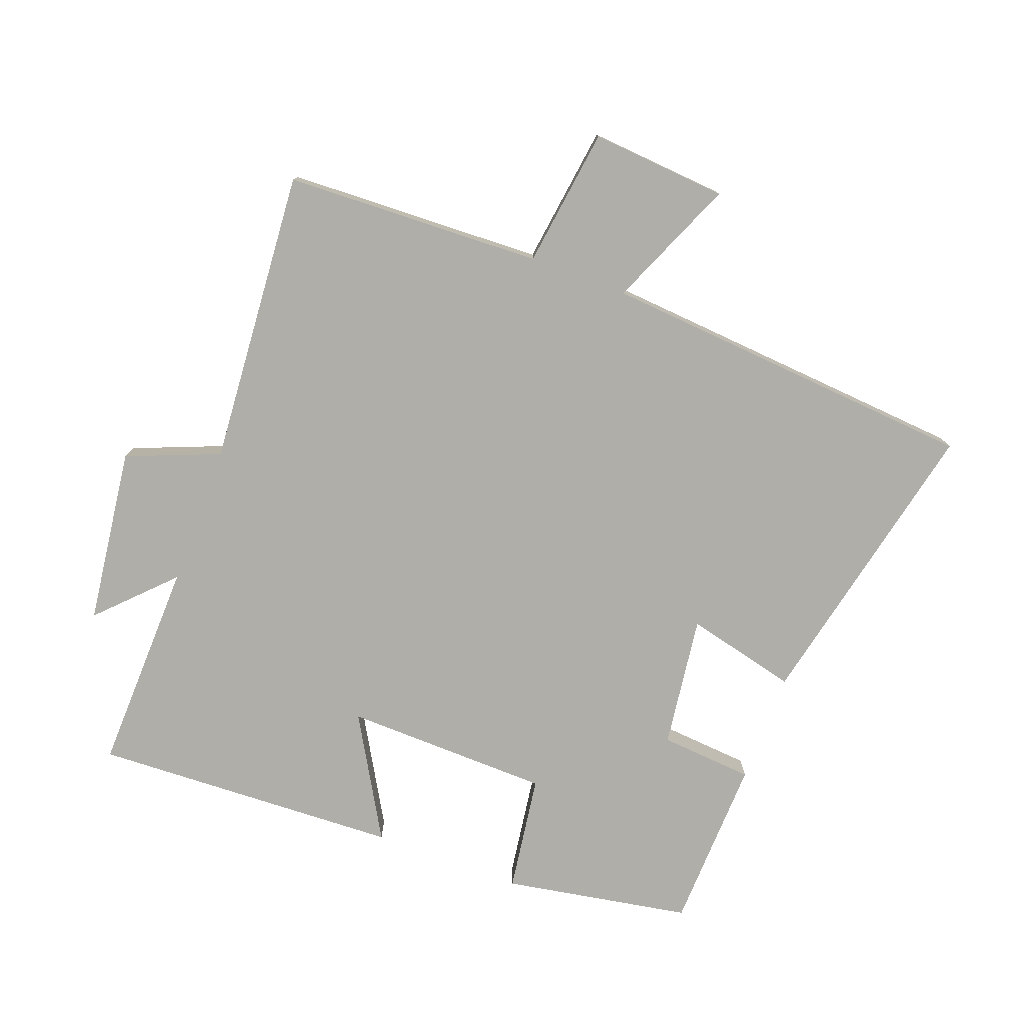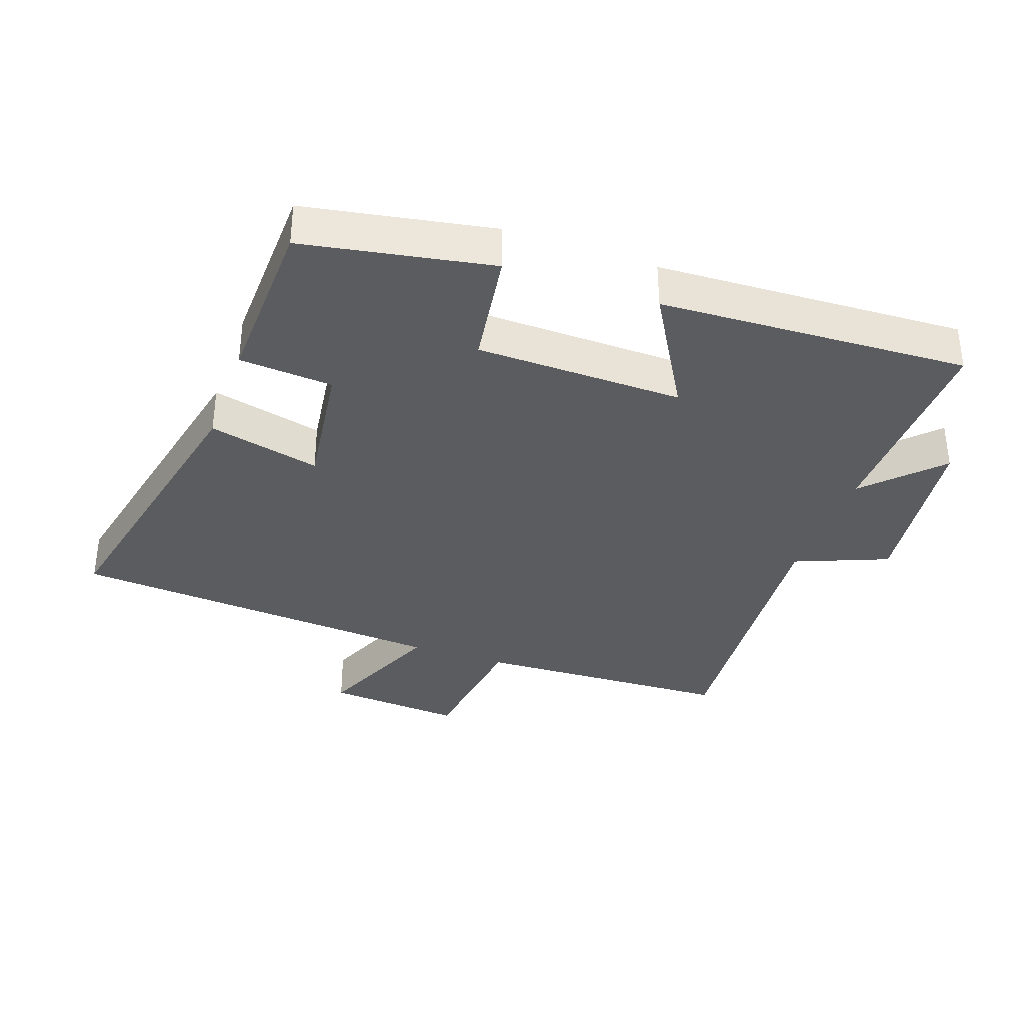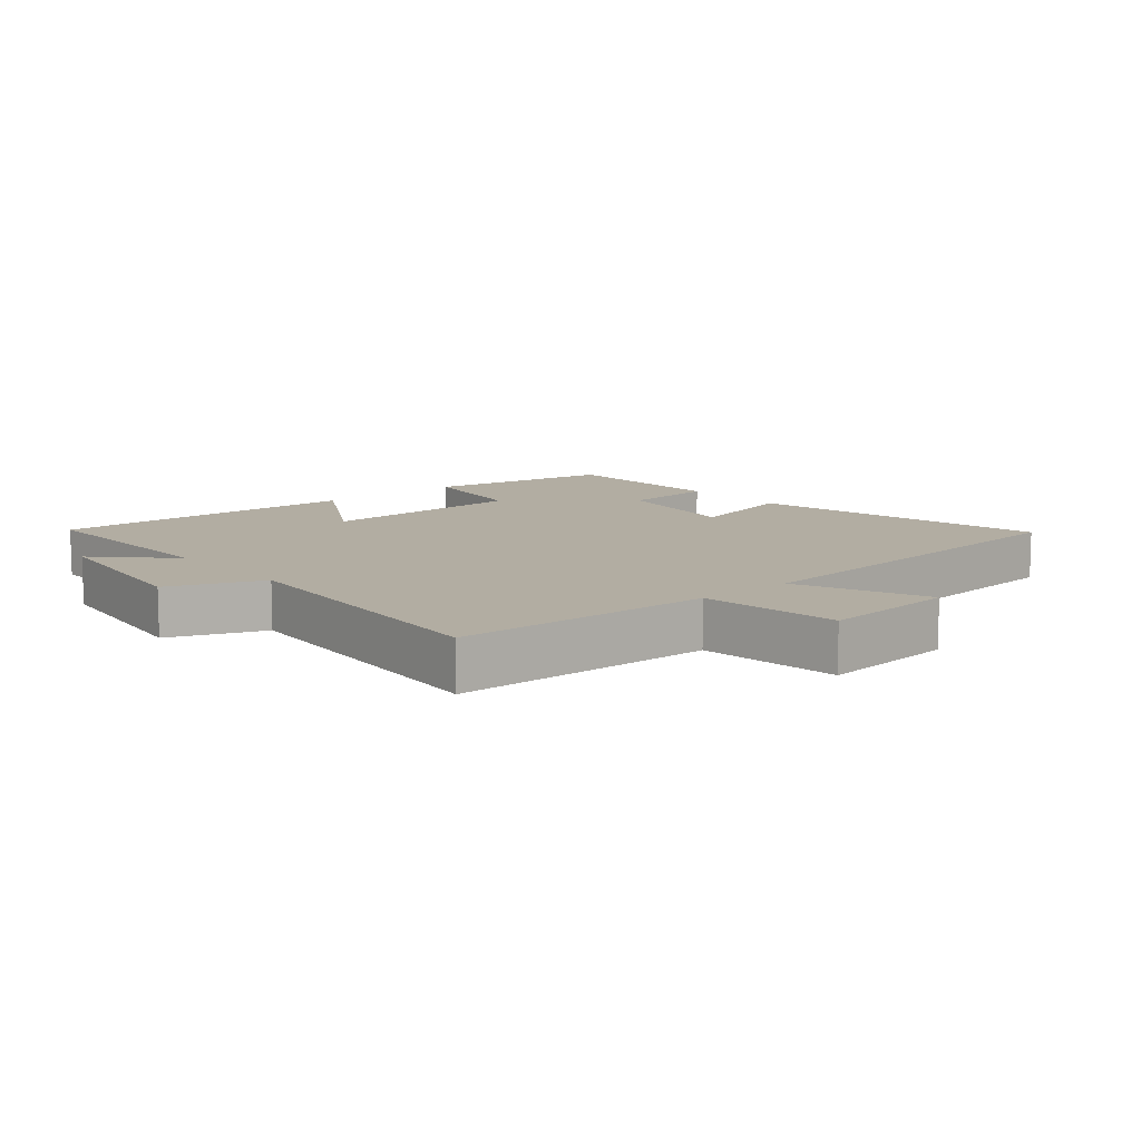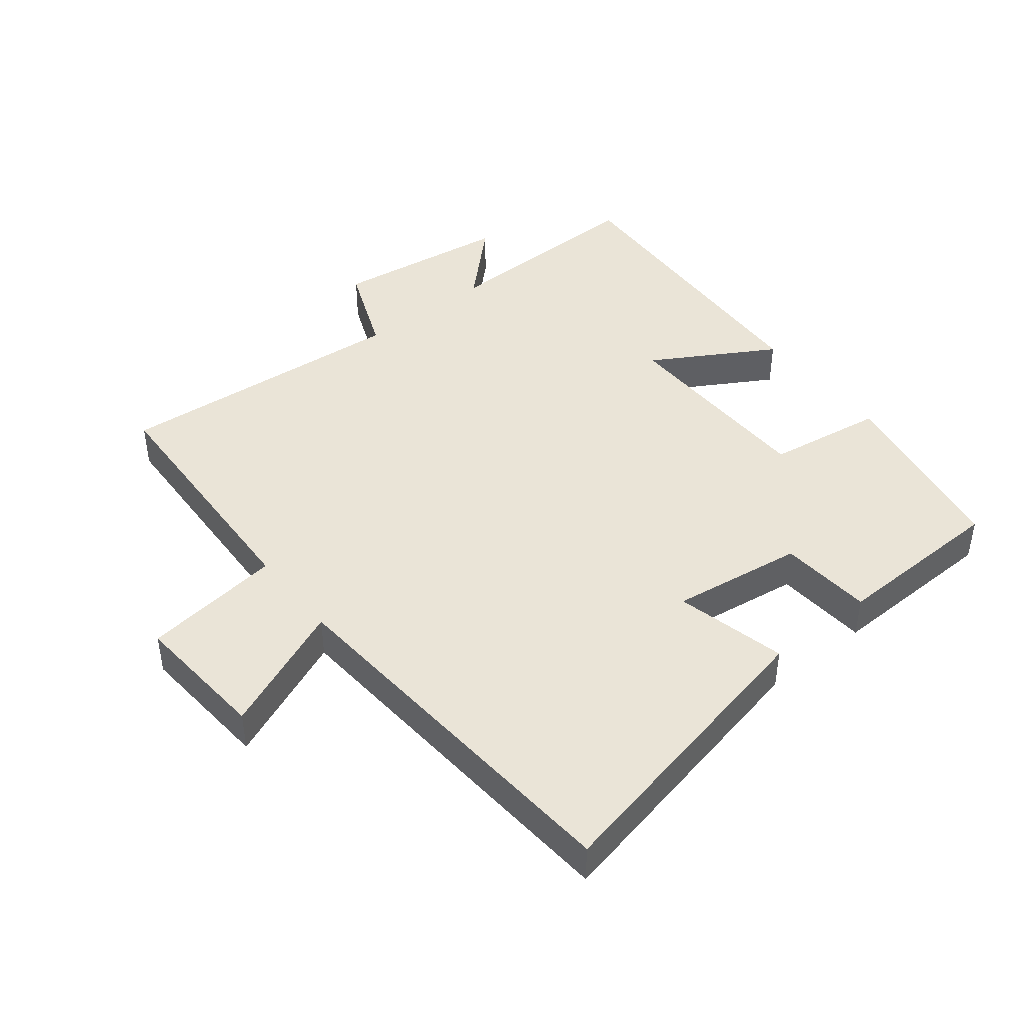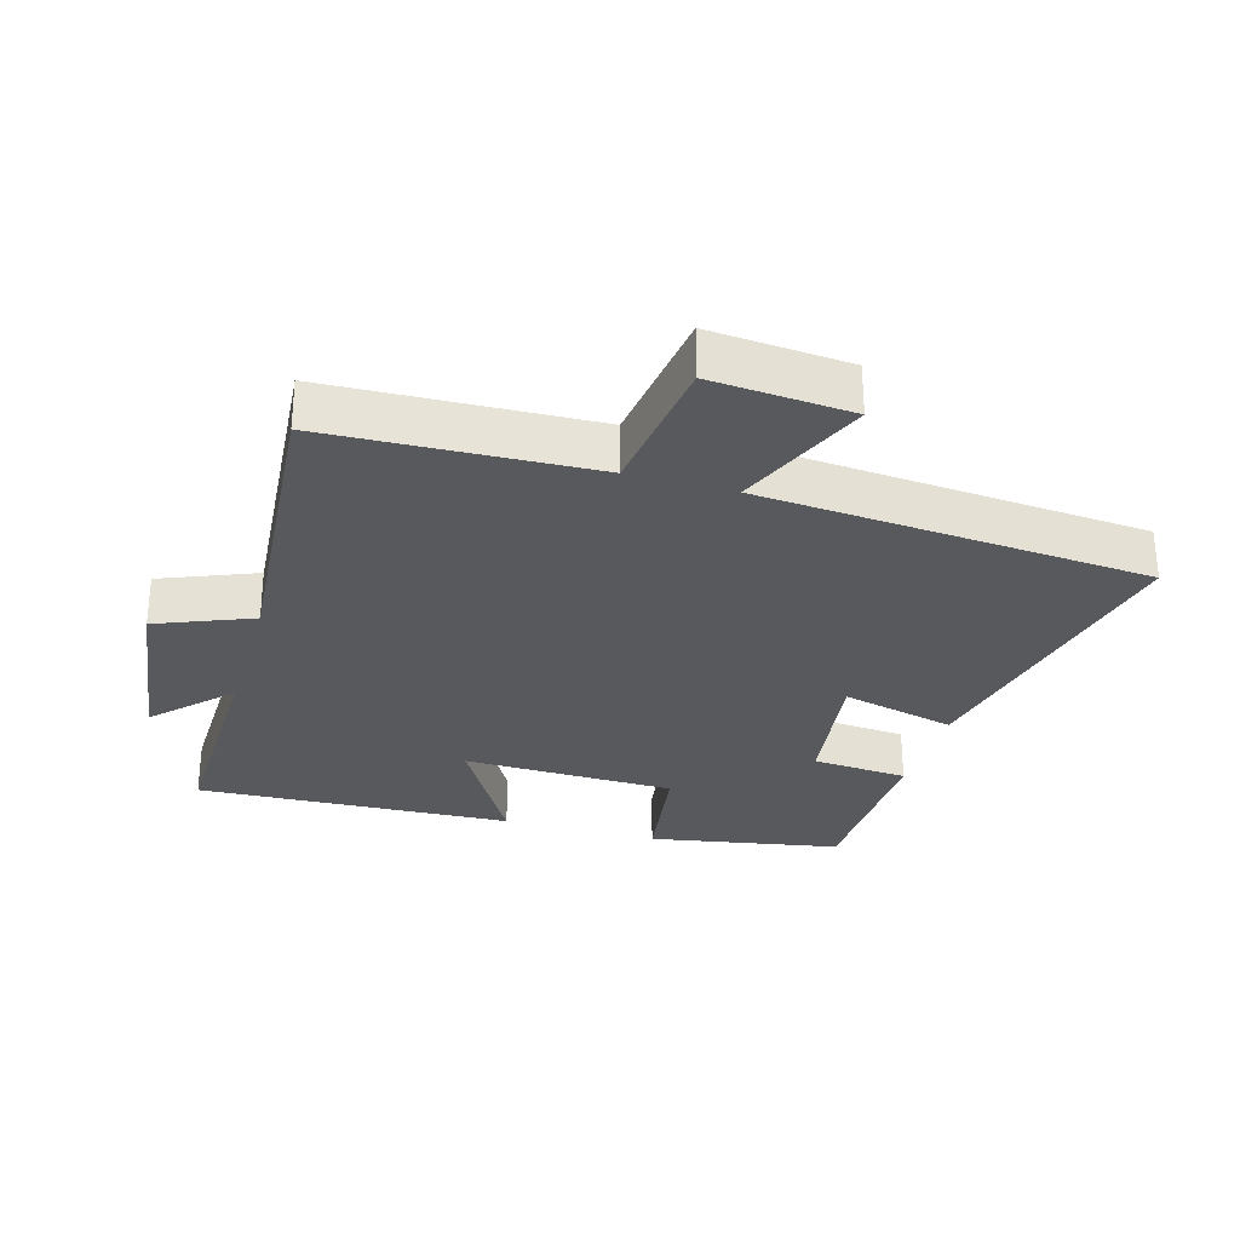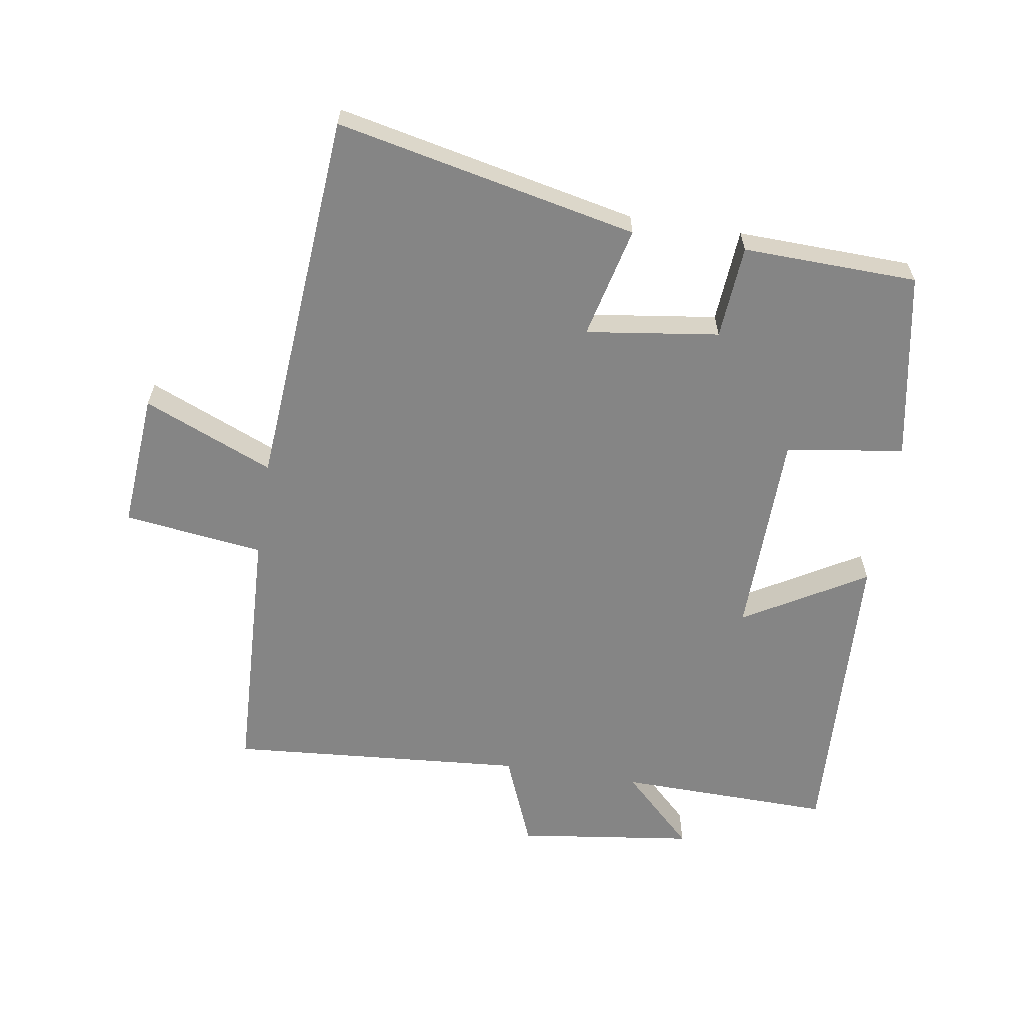
<metadata>
{"format":"obj","ext":"obj","renderer":"f3d","projection":"perspective","resolution":1024,"background":"white","views":[{"elev":-77.5,"azim":159.3,"up":"+Y"},{"elev":-35.3,"azim":-19.5,"up":"+Y"},{"elev":10.6,"azim":139.4,"up":"+Y"},{"elev":43.9,"azim":-128.4,"up":"+Y"},{"elev":-29.6,"azim":163.8,"up":"+Y"},{"elev":-61.8,"azim":-99.0,"up":"+Y"}]}
</metadata>
<code>
v -0.492 0.07 0.448
v -0.204 0.07 0.5
v -0.177 0.07 0.319
v 0.141 0.07 0.313
v 0.032 0.07 0.5
v 0.507 0.07 0.522
v 0.5 0.07 0.193
v 0.607 0.07 0.303
v 0.643 0.07 0.031
v 0.5 0.07 -0.027
v 0.536 0.07 -0.483
v 0.139 0.07 -0.5
v 0.111 0.07 -0.715
v -0.099 0.07 -0.699
v -0.015 0.07 -0.5
v -0.599 0.07 -0.456
v -0.5 0.07 0.006
v -0.328 0.07 -0.035
v -0.356 0.07 0.169
v -0.5 0.07 0.18
v -0.492 0 0.448
v -0.204 0 0.5
v -0.177 0 0.319
v 0.141 0 0.313
v 0.032 0 0.5
v 0.507 0 0.522
v 0.5 0 0.193
v 0.607 0 0.303
v 0.643 0 0.031
v 0.5 0 -0.027
v 0.536 0 -0.483
v 0.139 0 -0.5
v 0.111 0 -0.715
v -0.099 0 -0.699
v -0.015 0 -0.5
v -0.599 0 -0.456
v -0.5 0 0.006
v -0.328 0 -0.035
v -0.356 0 0.169
v -0.5 0 0.18
f 19 20 1 2
f 18 19 2 3
f 15 16 17 18
f 15 18 3 4
f 12 13 14 15
f 10 11 12 15
f 10 15 4
f 7 8 9 10
f 7 10 4 5
f 5 6 7
f 22 21 40 39
f 23 22 39 38
f 38 37 36 35
f 24 23 38 35
f 35 34 33 32
f 35 32 31 30
f 24 35 30
f 30 29 28 27
f 25 24 30 27
f 27 26 25
f 1 21 22 2
f 2 22 23 3
f 3 23 24 4
f 4 24 25 5
f 5 25 26 6
f 6 26 27 7
f 7 27 28 8
f 8 28 29 9
f 9 29 30 10
f 10 30 31 11
f 11 31 32 12
f 12 32 33 13
f 13 33 34 14
f 14 34 35 15
f 15 35 36 16
f 16 36 37 17
f 17 37 38 18
f 18 38 39 19
f 19 39 40 20
f 20 40 21 1

</code>
